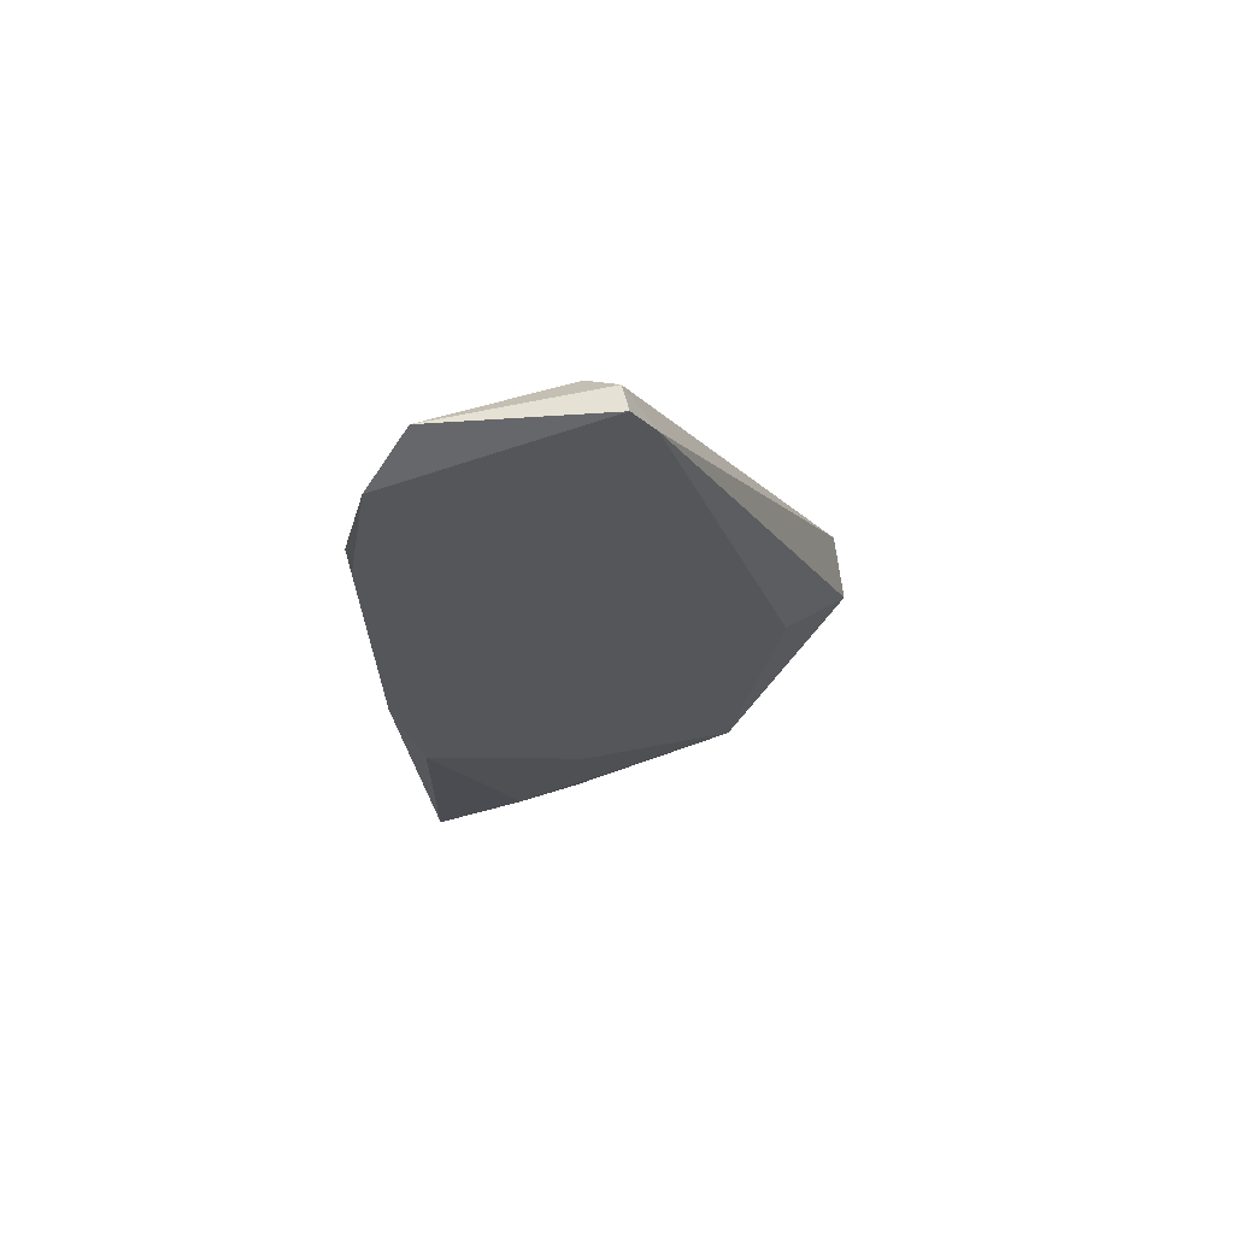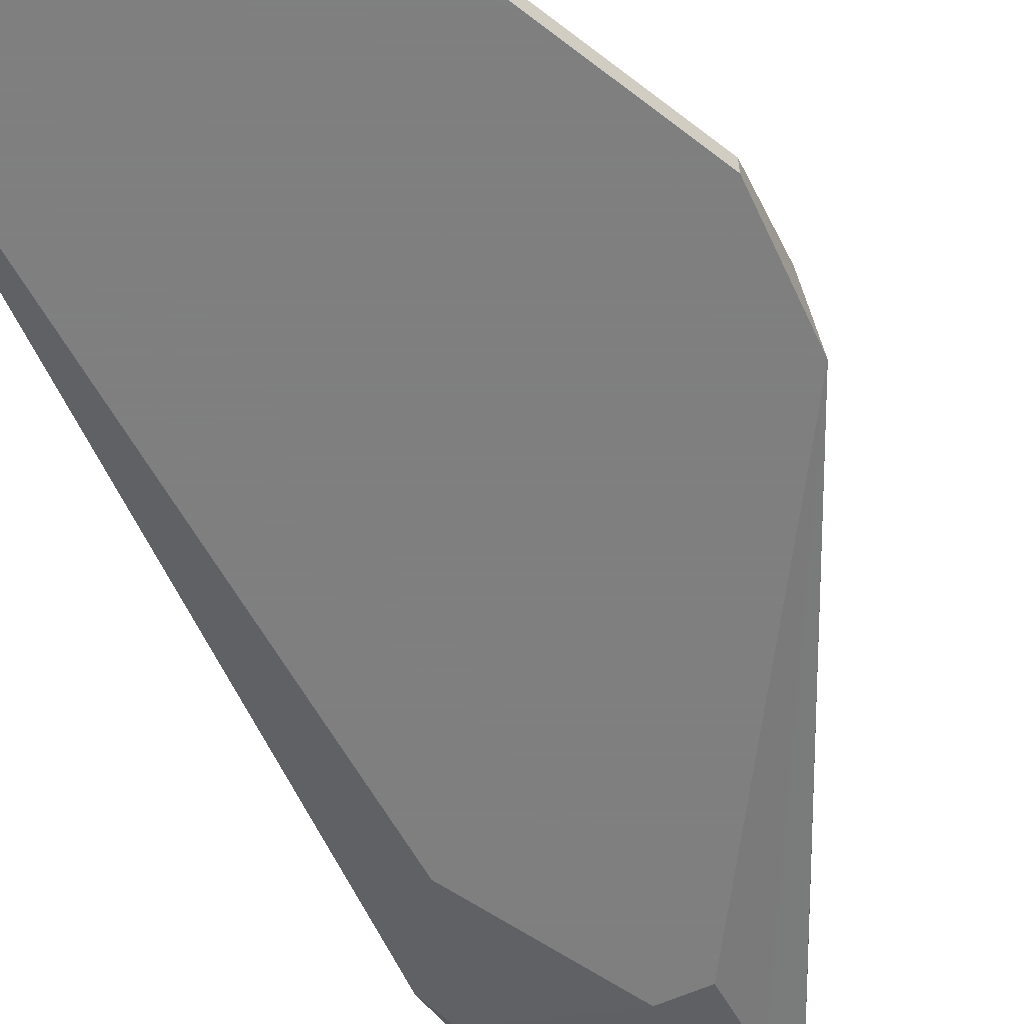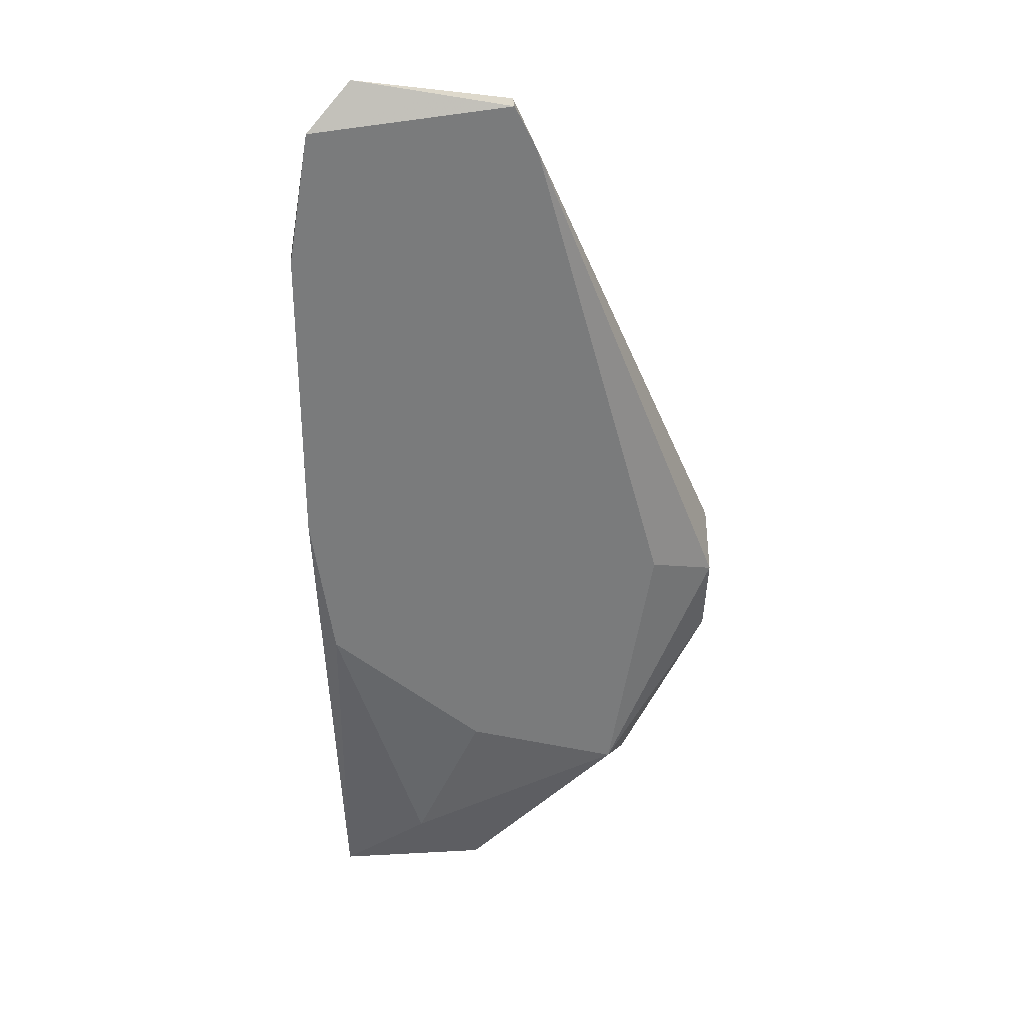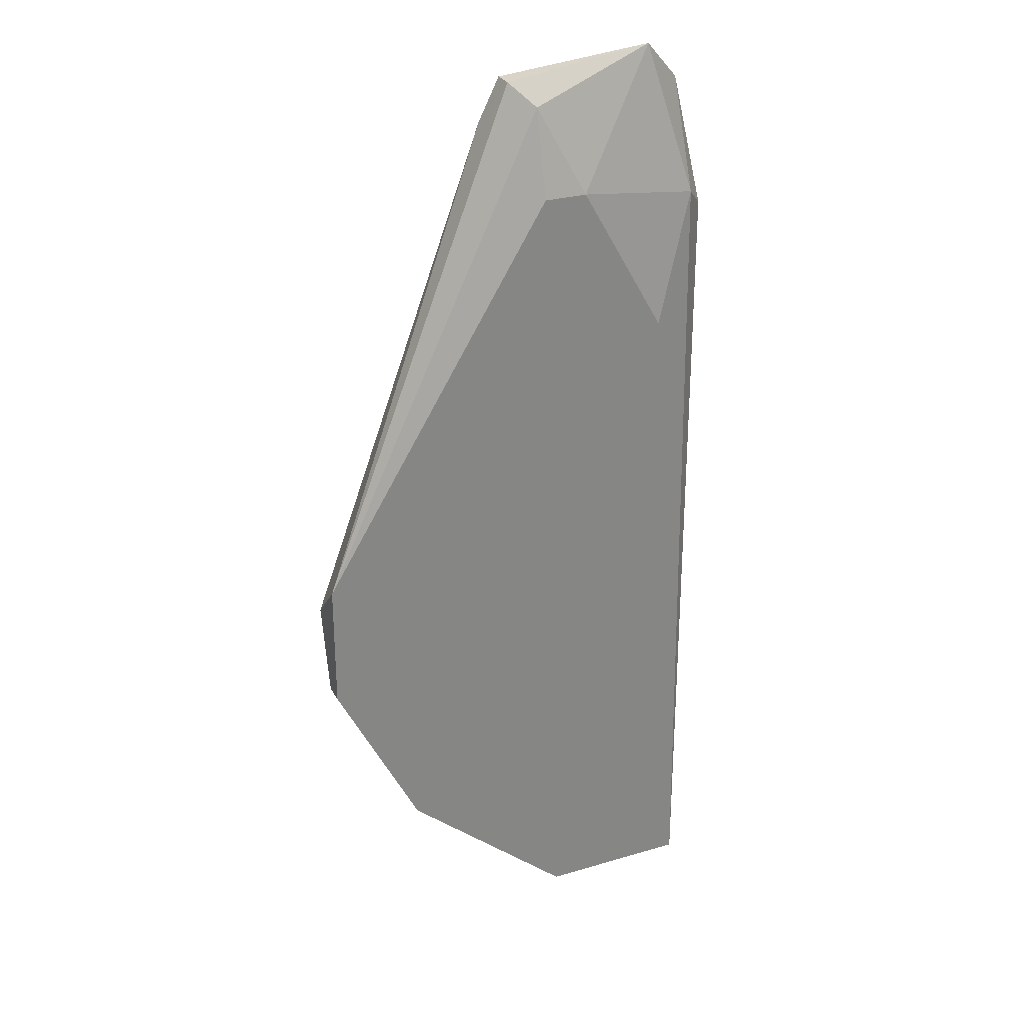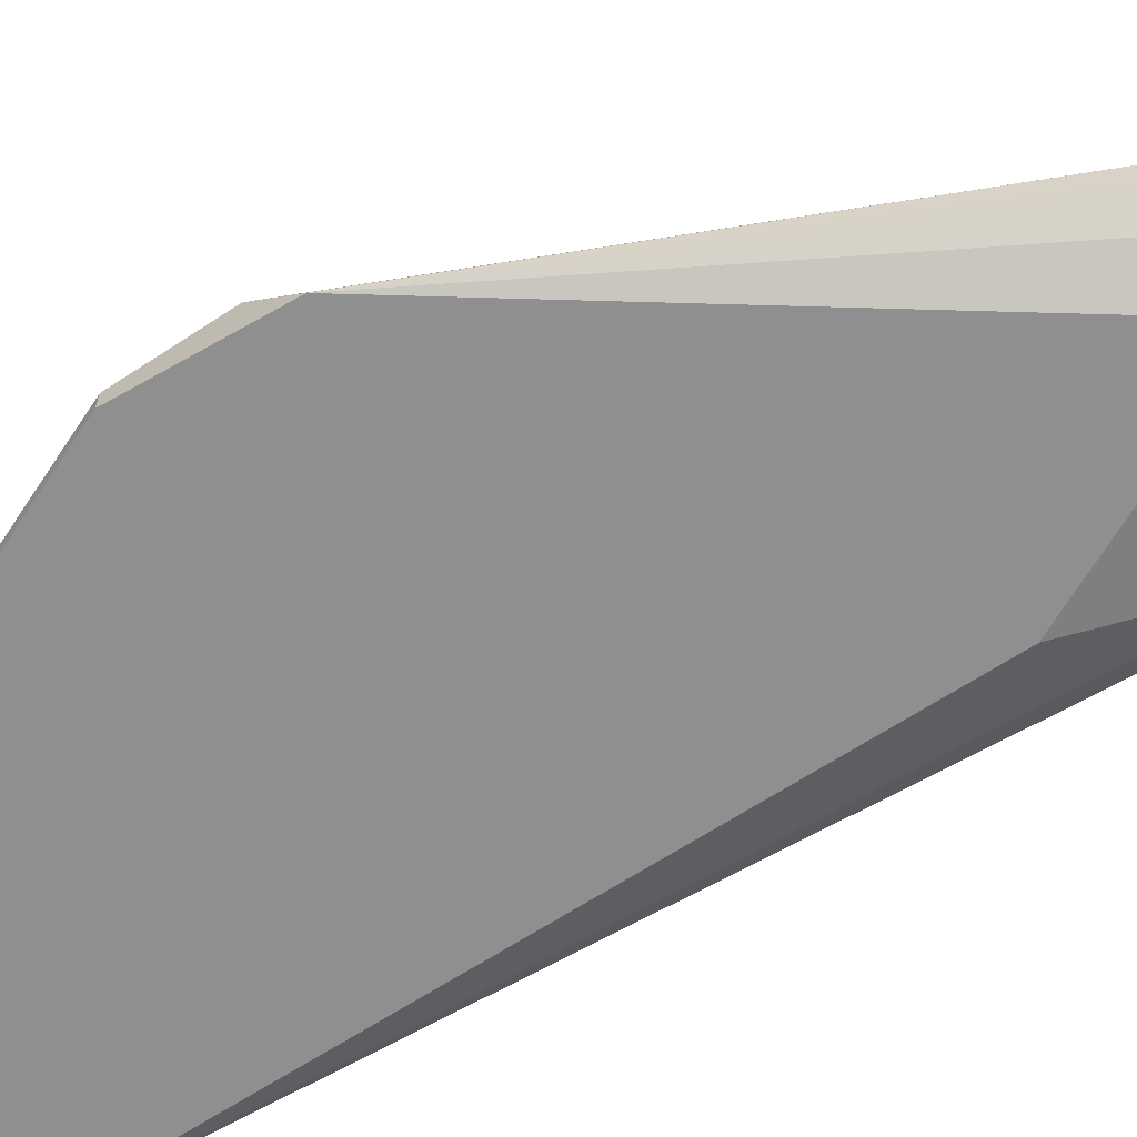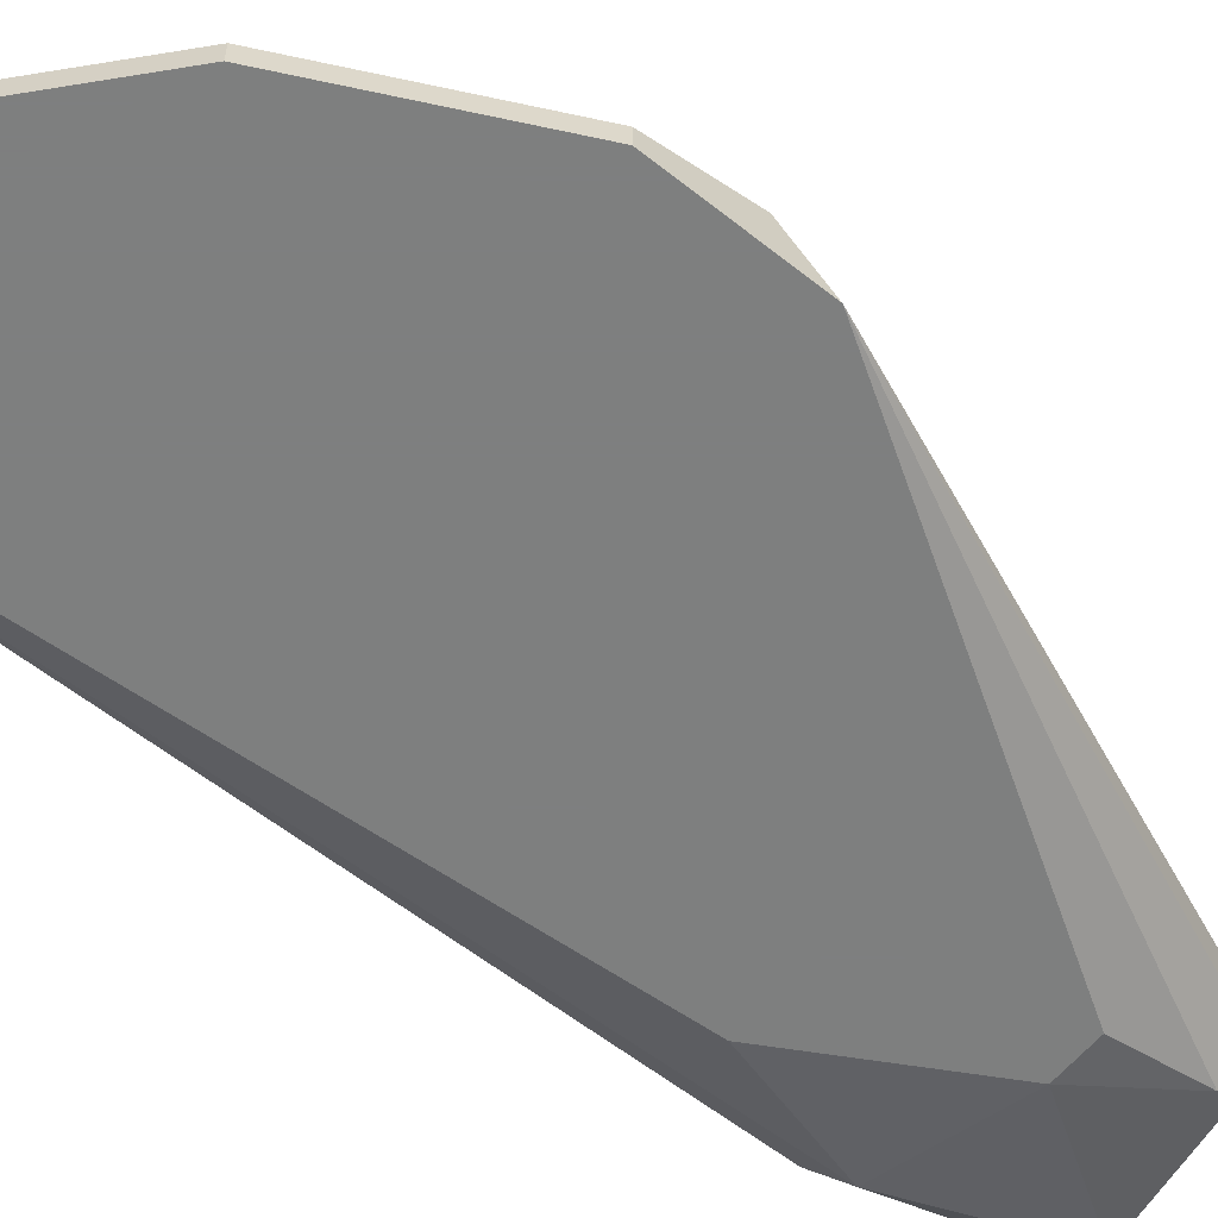
<metadata>
{"format":"obj","ext":"obj","renderer":"f3d","projection":"perspective","resolution":1024,"background":"white","views":[{"elev":68.2,"azim":163.9,"up":"+Z"},{"elev":-59.9,"azim":-155.1,"up":"+Y"},{"elev":32.0,"azim":175.6,"up":"+Z"},{"elev":28.6,"azim":-23.8,"up":"+Z"},{"elev":-65.4,"azim":-60.2,"up":"+Y"},{"elev":-59.6,"azim":-129.2,"up":"+Y"}]}
</metadata>
<code>
v 0.003346 -0.02098 0.01429
v 0.003346 -0.01897 0.02736
v -0.009715 -0.01998 -0.01083
v -0.009715 -0.02098 -0.01083
v -0.000673 -0.02098 0.02132
v -0.001679 -0.01998 -0.01787
v -0.001679 -0.02098 -0.01787
v -0.001679 -0.01797 -0.007816
v 0.005356 -0.01998 -0.01787
v 0.005356 -0.01998 0.02032
v 0.005356 -0.02098 -0.01787
v 0.005356 -0.01797 -0.001786
v 0.005356 -0.01797 0.02534
v -0.008711 -0.01797 -0.009826
v -0.01374 -0.01998 -0.002791
v -0.01374 -0.02098 0.003239
v -0.01374 -0.02098 -0.002791
v -0.01374 -0.01897 0.001229
v 0.001335 -0.01897 -0.01485
v -0.01072 -0.01797 0.002234
v -0.002684 -0.01998 0.02534
v -0.002684 -0.02098 0.02132
v -0.003687 -0.01897 0.02635
v -0.003687 -0.01797 0.02635
v 0.006361 -0.01897 0.01931
v 0.006361 -0.01797 0.01931
v 0.006361 -0.01797 0.00524
v -0.00469 -0.01797 0.02434
f 16 15 17
f 26 20 24
f 20 26 14
f 22 16 11
f 14 26 12
f 11 16 4
f 22 11 1
f 20 14 18
f 9 11 6
f 2 24 23
f 11 25 10
f 1 11 10
f 12 9 19
f 9 6 19
f 6 14 19
f 16 18 15
f 18 14 15
f 25 26 13
f 26 24 13
f 24 2 13
f 10 25 13
f 2 10 13
f 26 25 27
f 25 11 27
f 11 9 27
f 12 26 27
f 9 12 27
f 11 4 7
f 6 11 7
f 4 6 7
f 16 22 21
f 23 16 21
f 2 23 21
f 22 1 5
f 1 10 5
f 10 2 5
f 21 22 5
f 2 21 5
f 14 12 8
f 12 19 8
f 19 14 8
f 14 6 3
f 6 4 3
f 15 14 3
f 4 15 3
f 24 20 28
f 18 16 28
f 20 18 28
f 16 23 28
f 23 24 28
f 4 16 17
f 15 4 17

</code>
